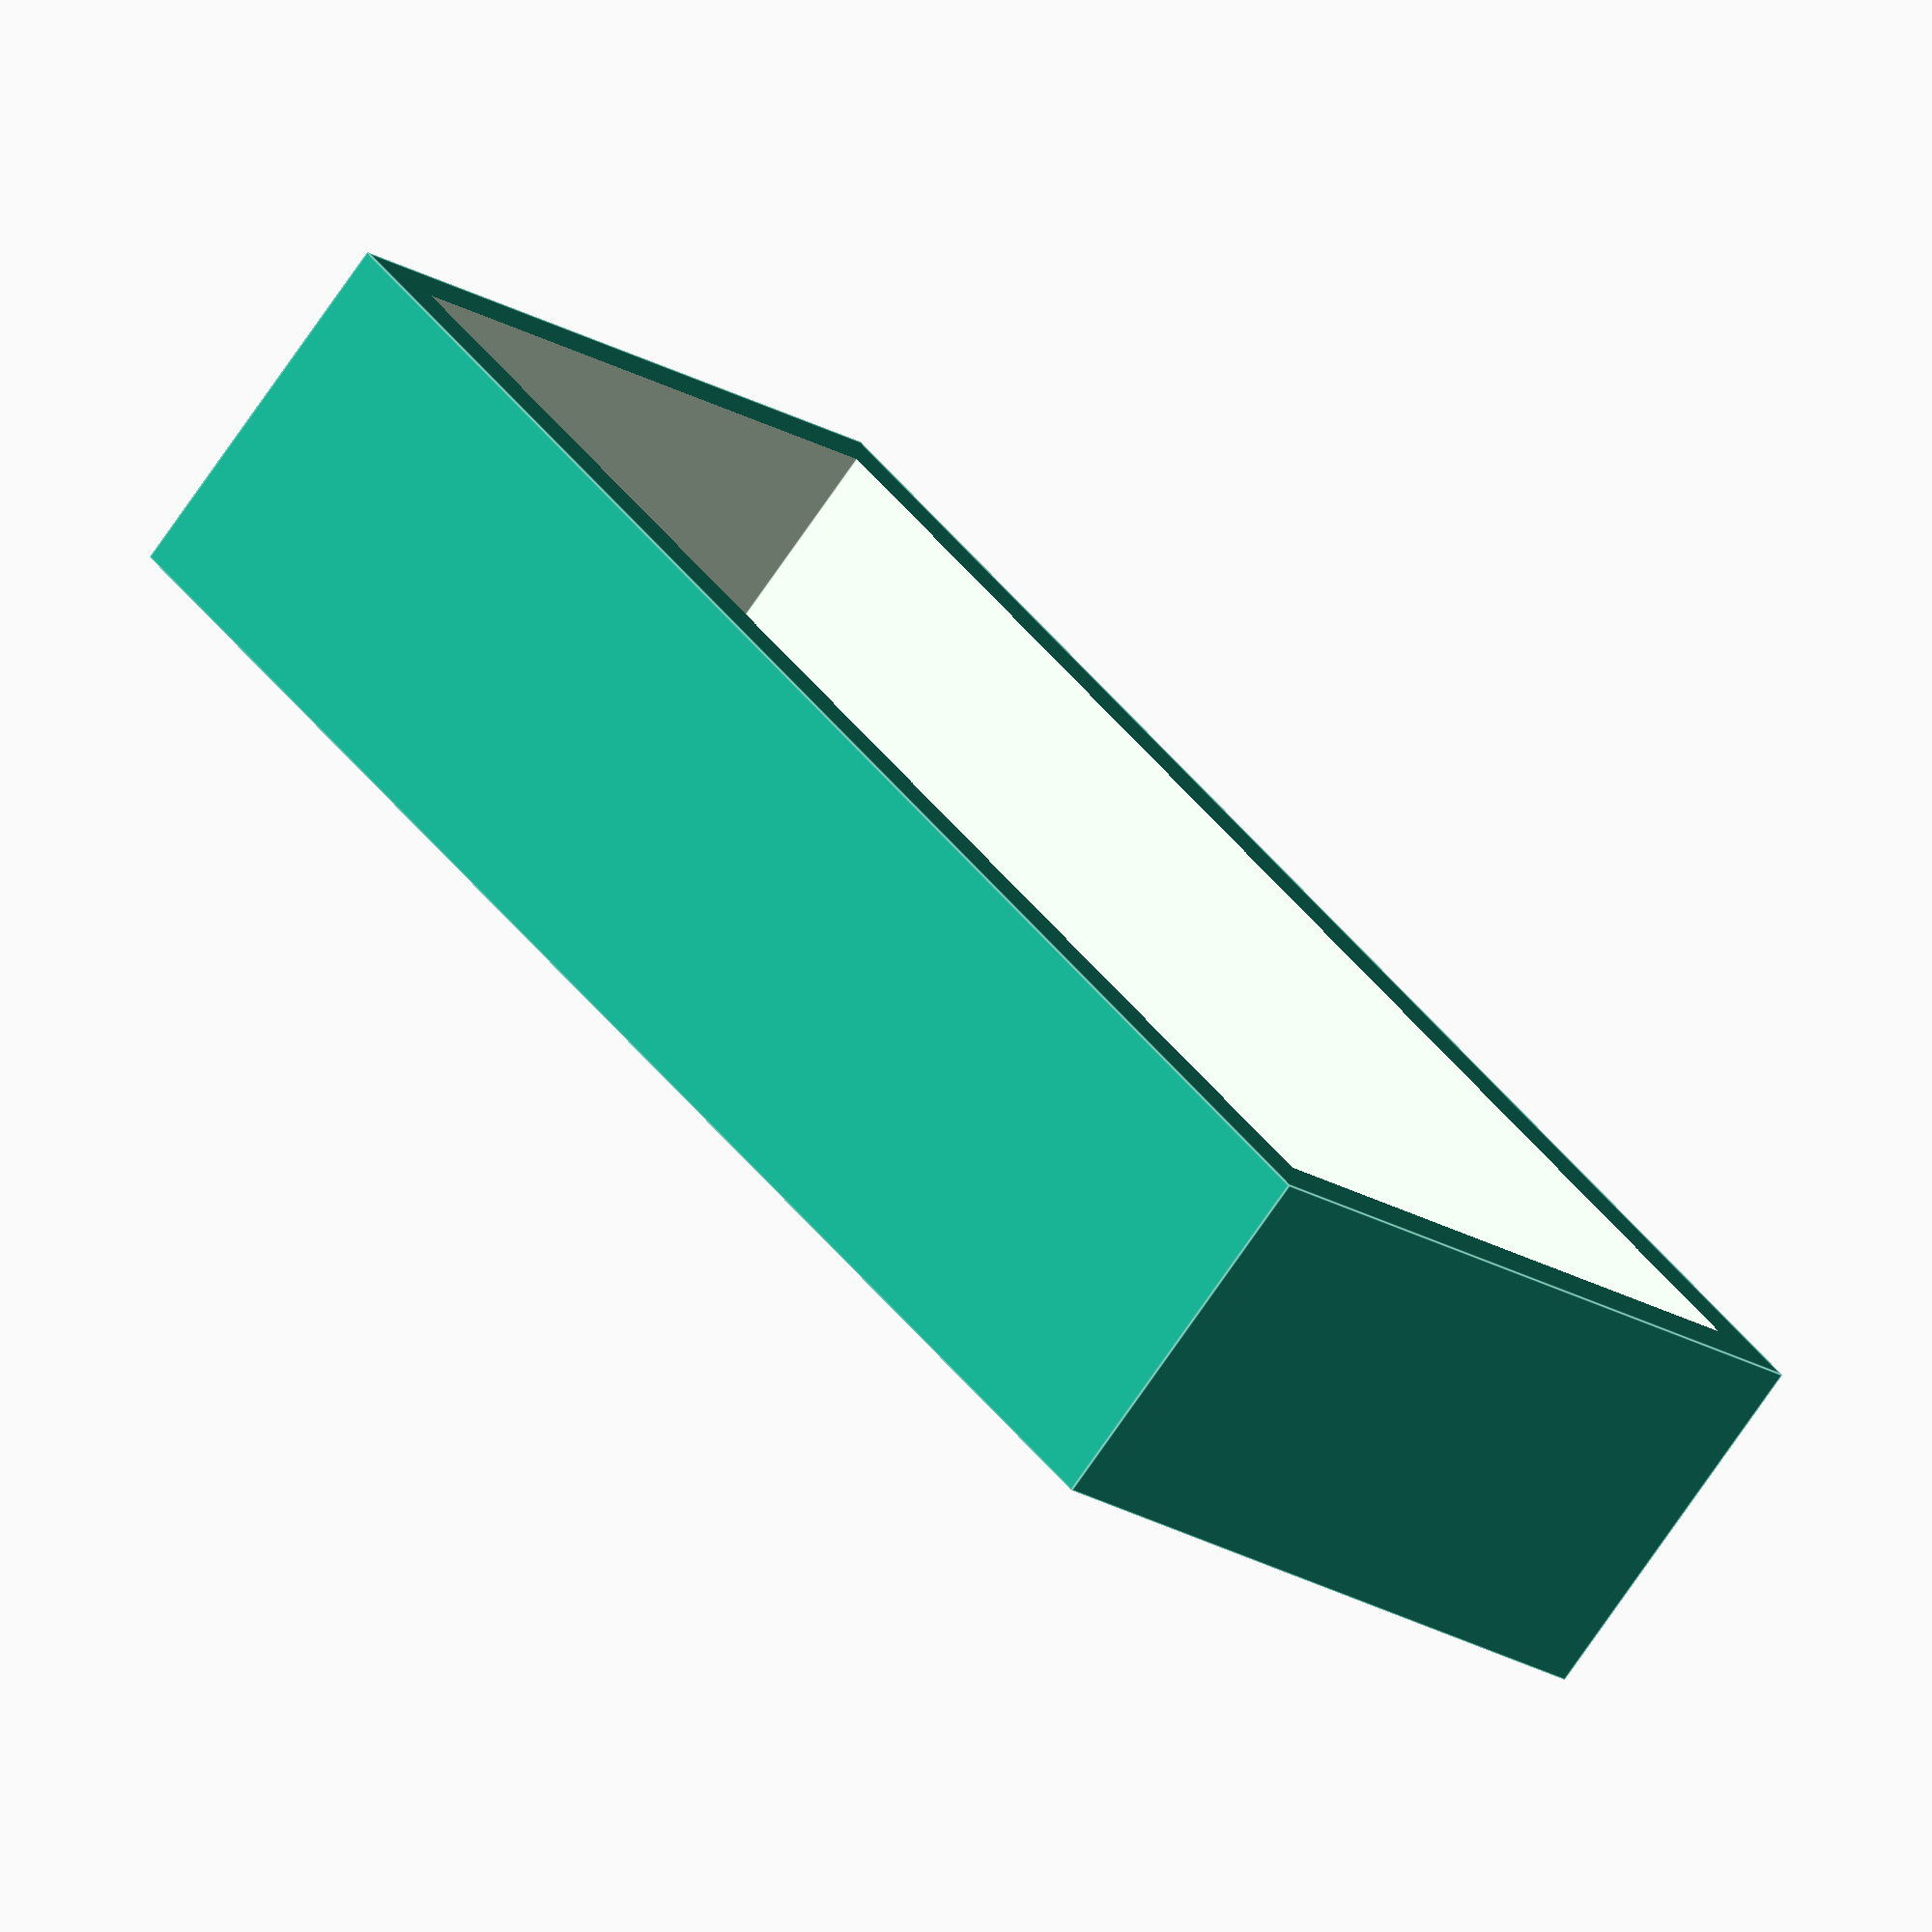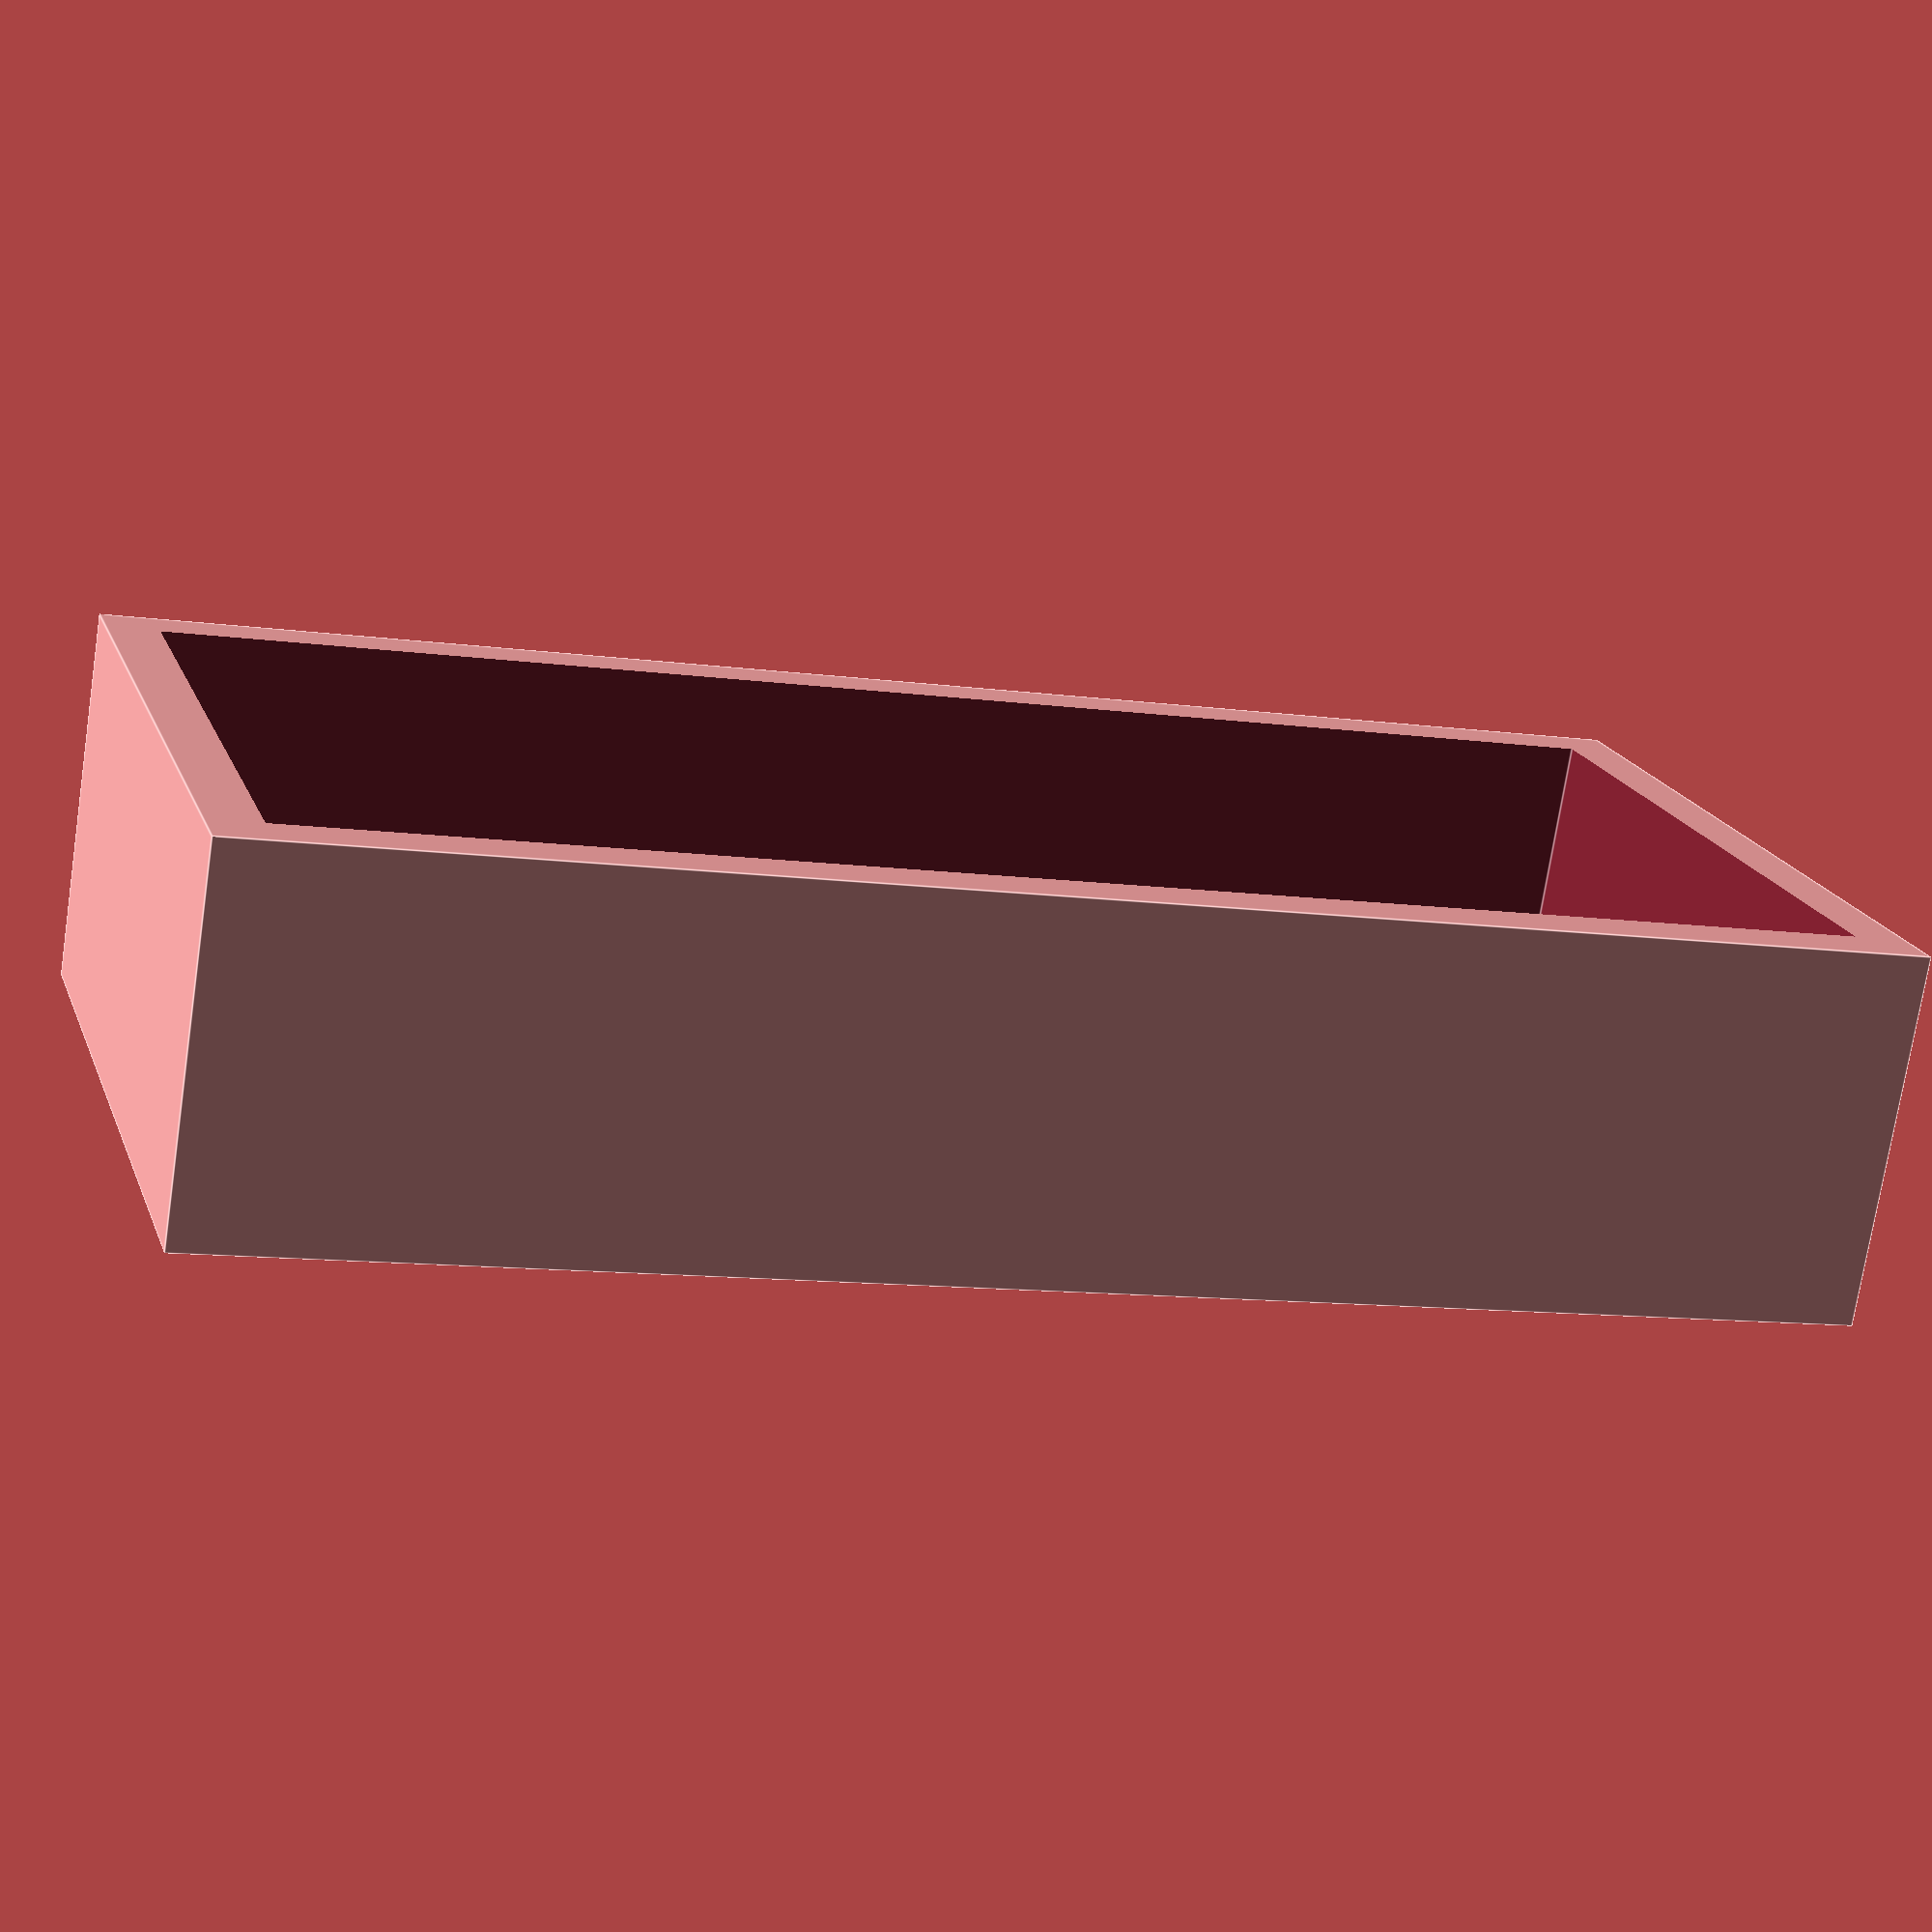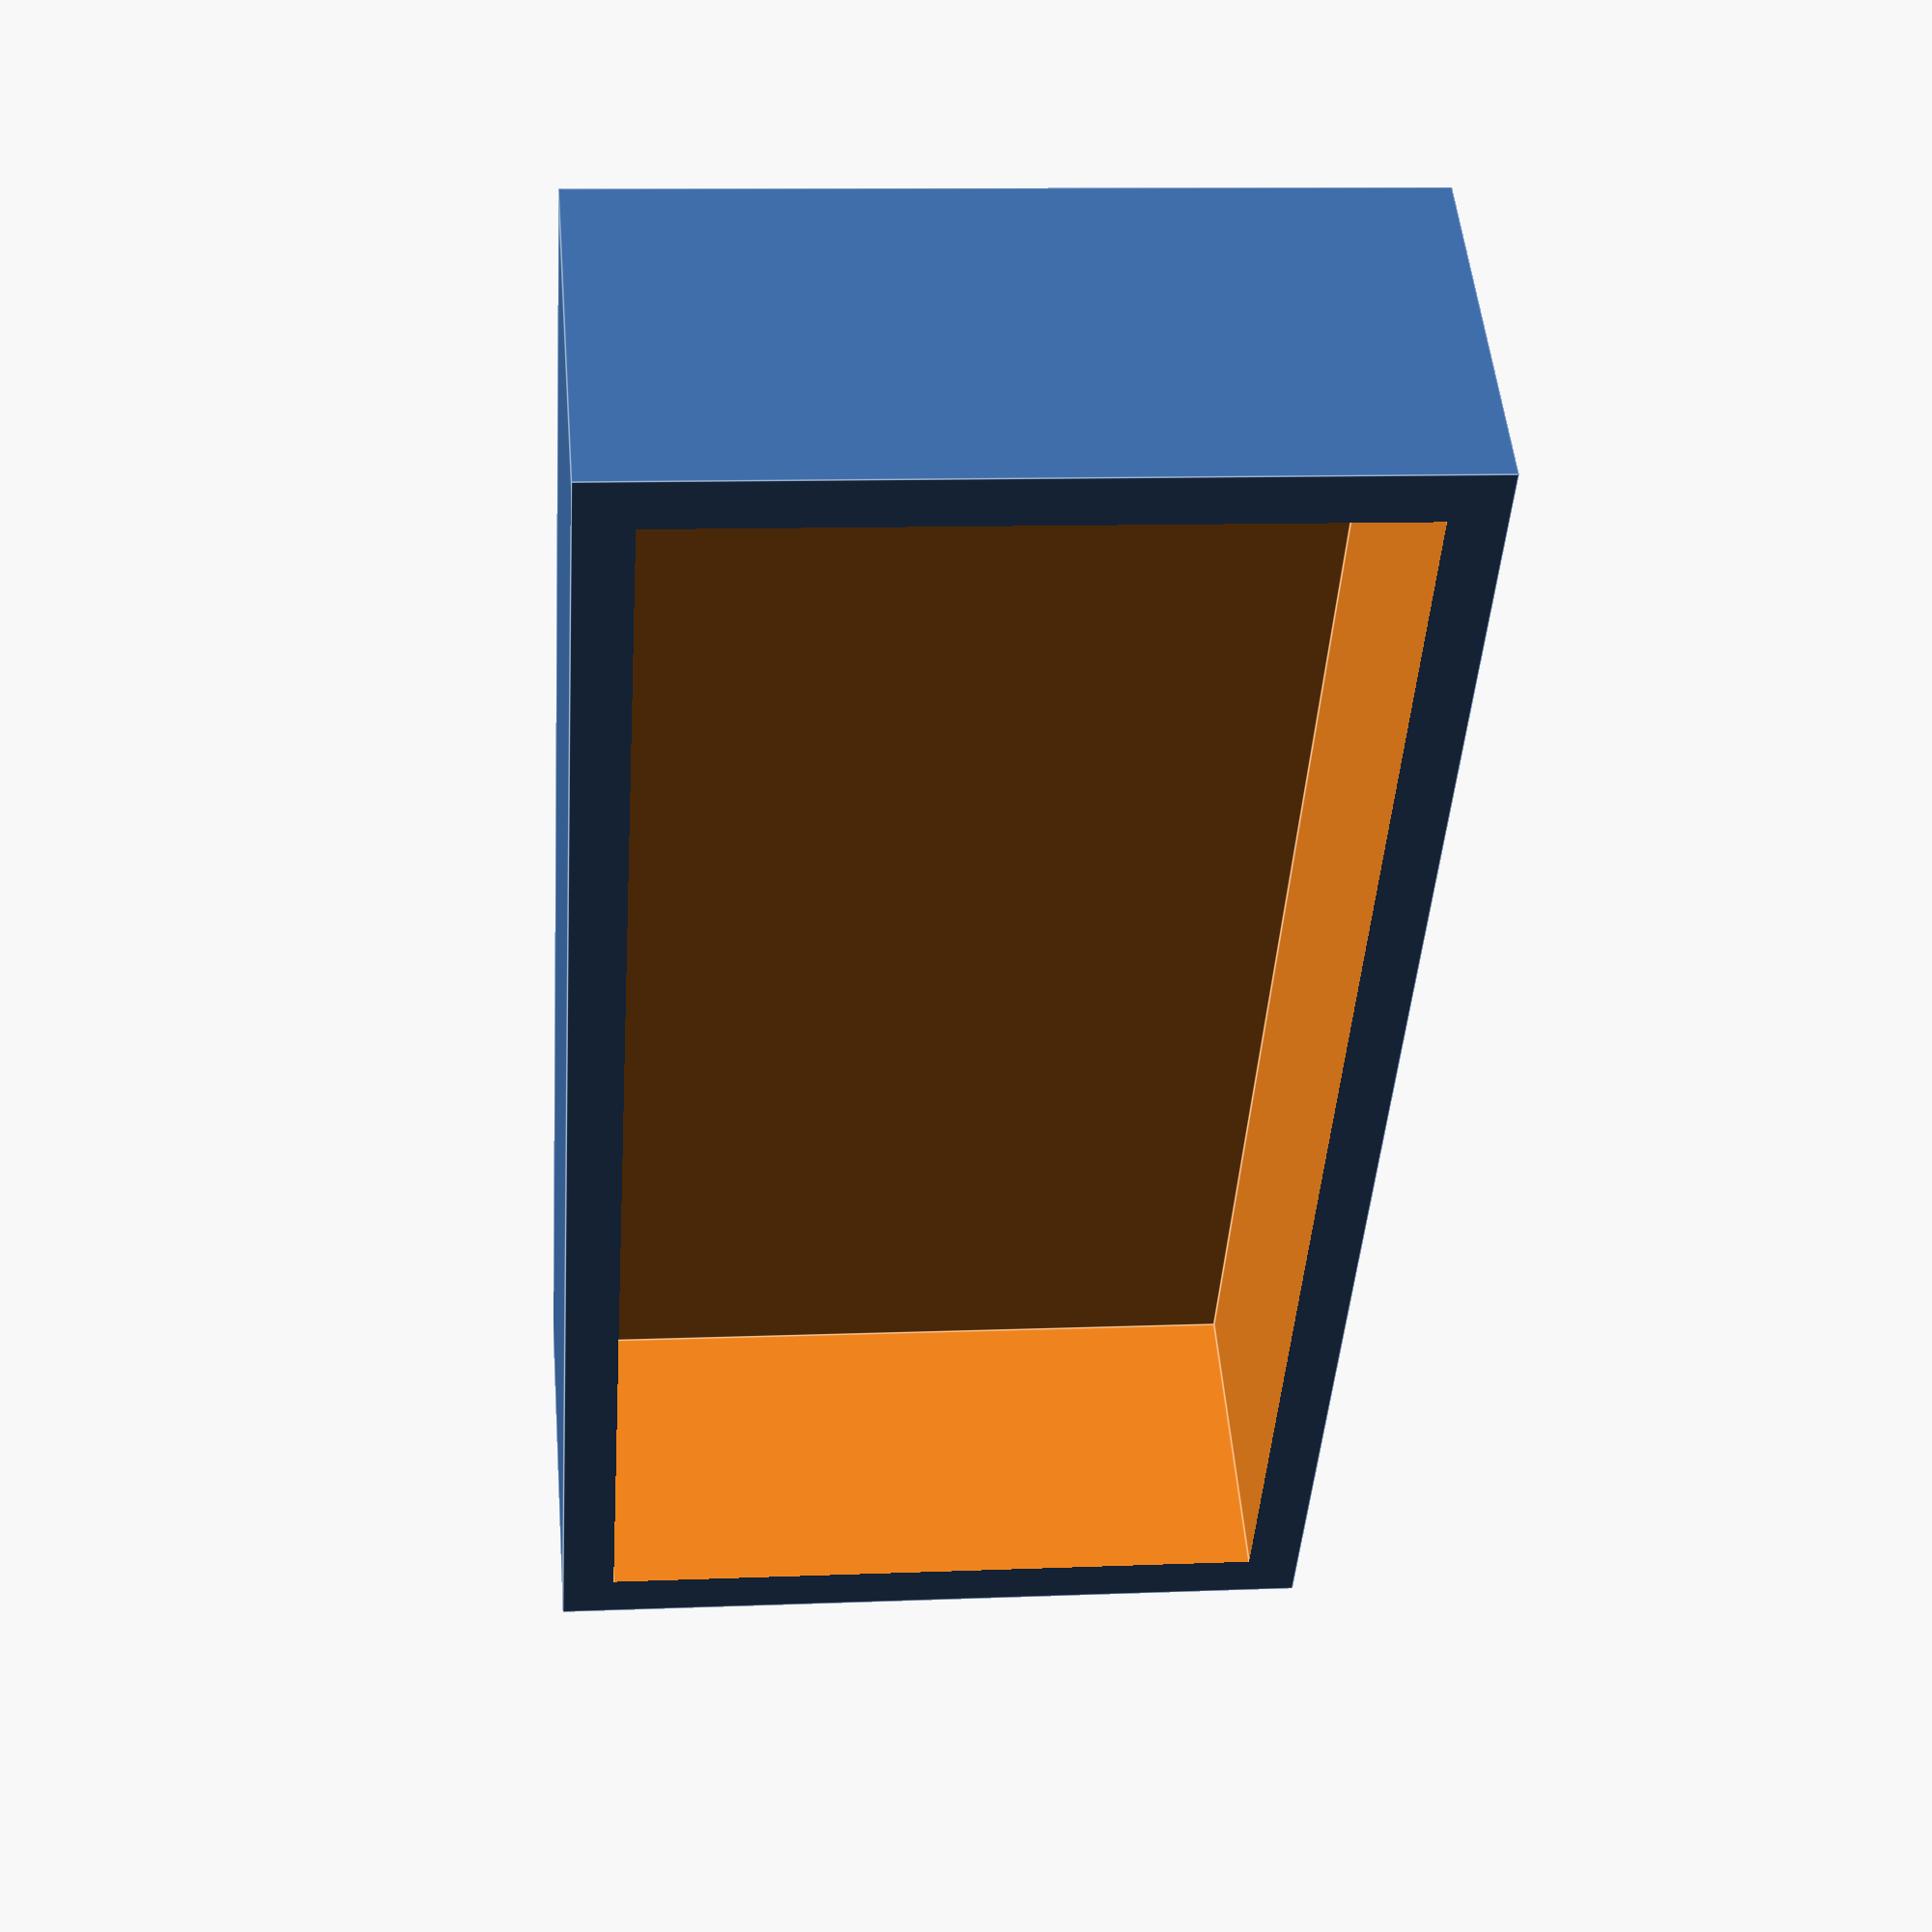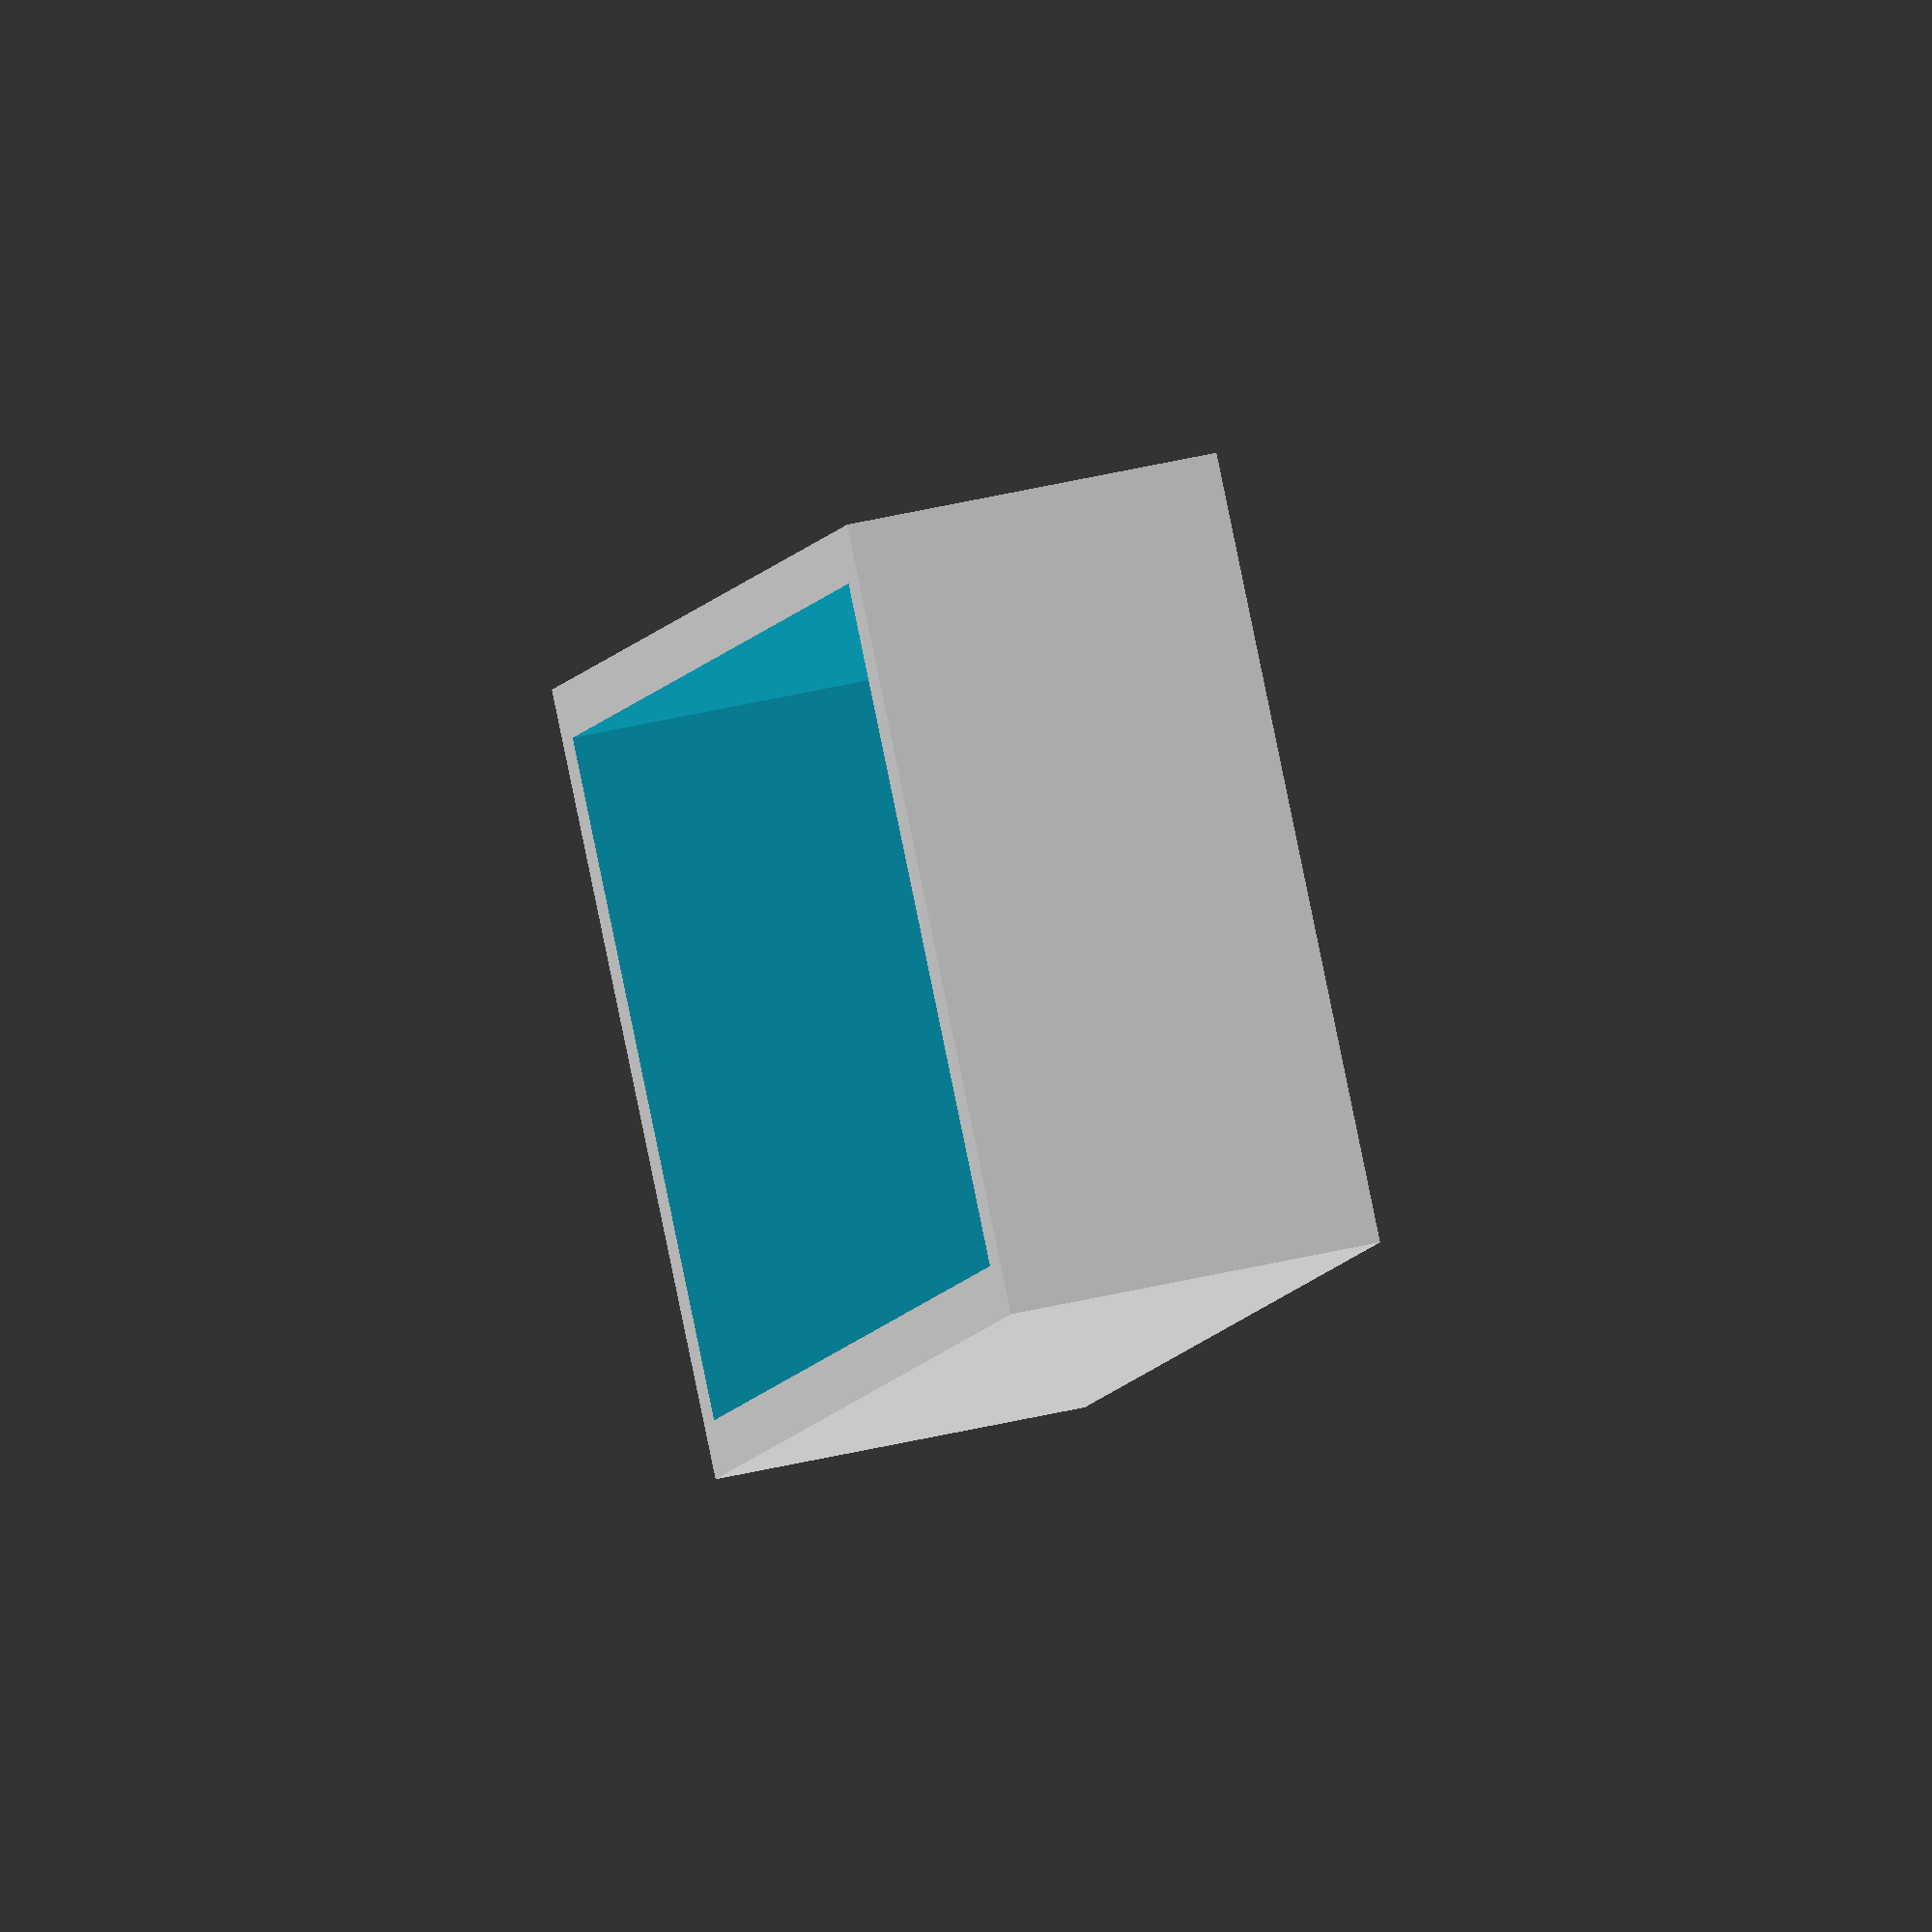
<openscad>
length=114;
width=51;
height=20;
thickness=4;
radius=3;
$fn=360;


difference(){
    cube([length+2*thickness,width+2*thickness,height+2*thickness],true);  
    translate([0,0,10]) cube([length,width,height+20],true);
}


</openscad>
<views>
elev=75.1 azim=227.9 roll=325.4 proj=o view=edges
elev=74.2 azim=343.4 roll=351.3 proj=p view=edges
elev=311.5 azim=273.8 roll=355.2 proj=p view=edges
elev=135.8 azim=311.1 roll=105.6 proj=o view=wireframe
</views>
